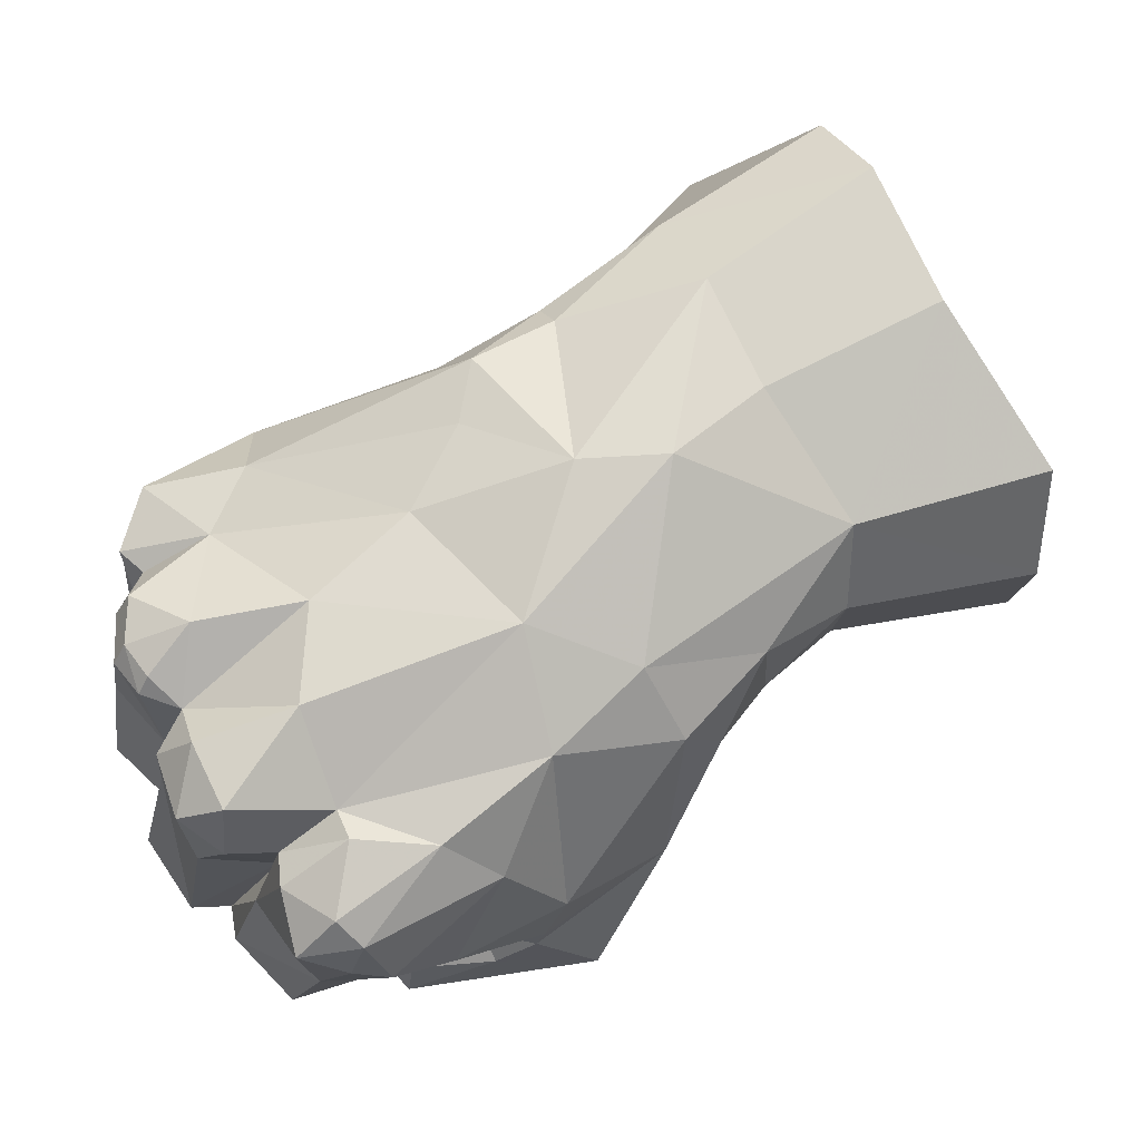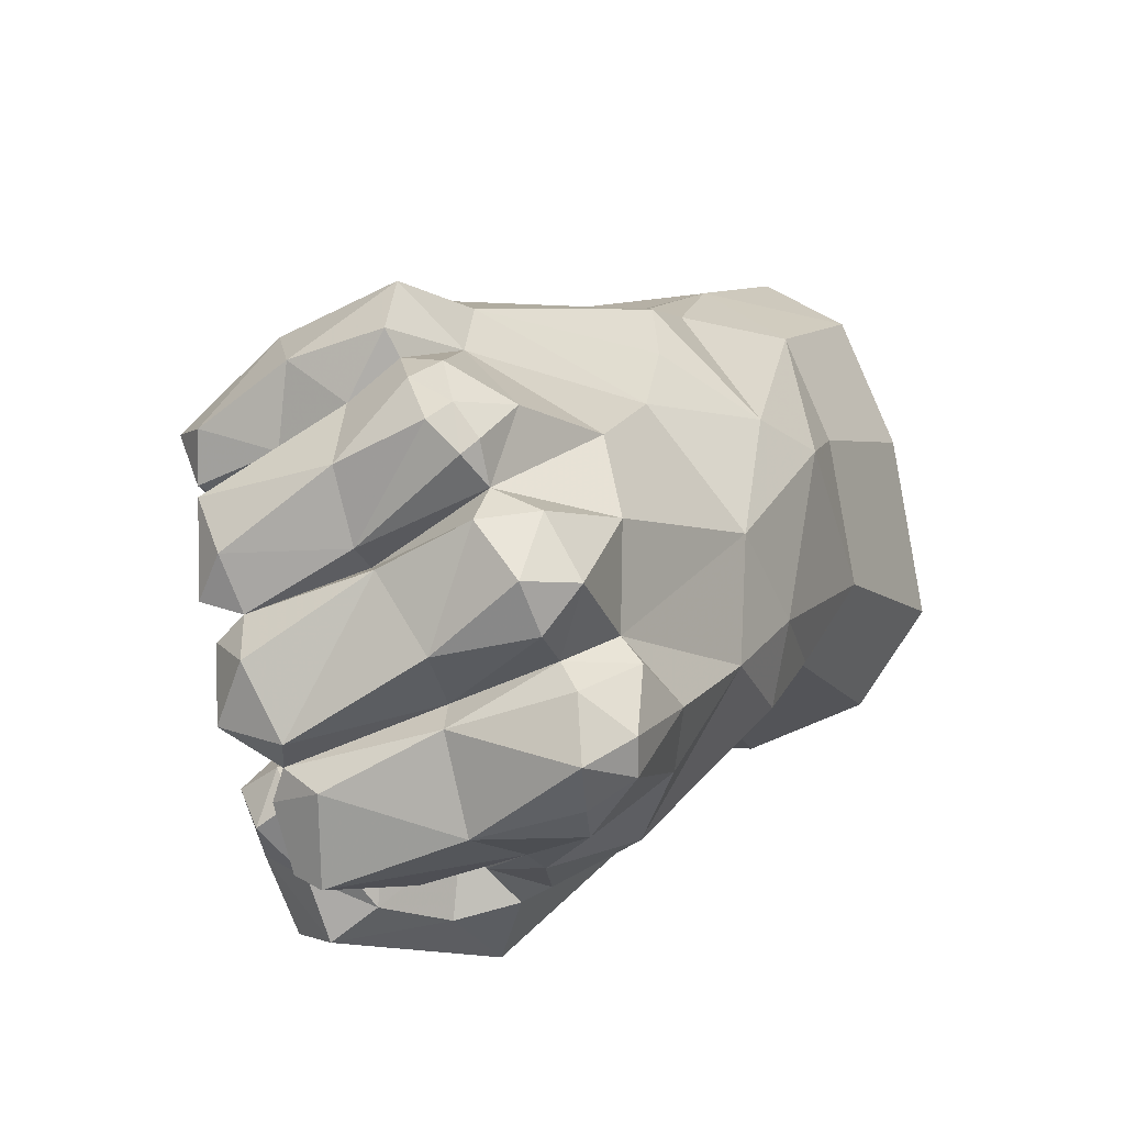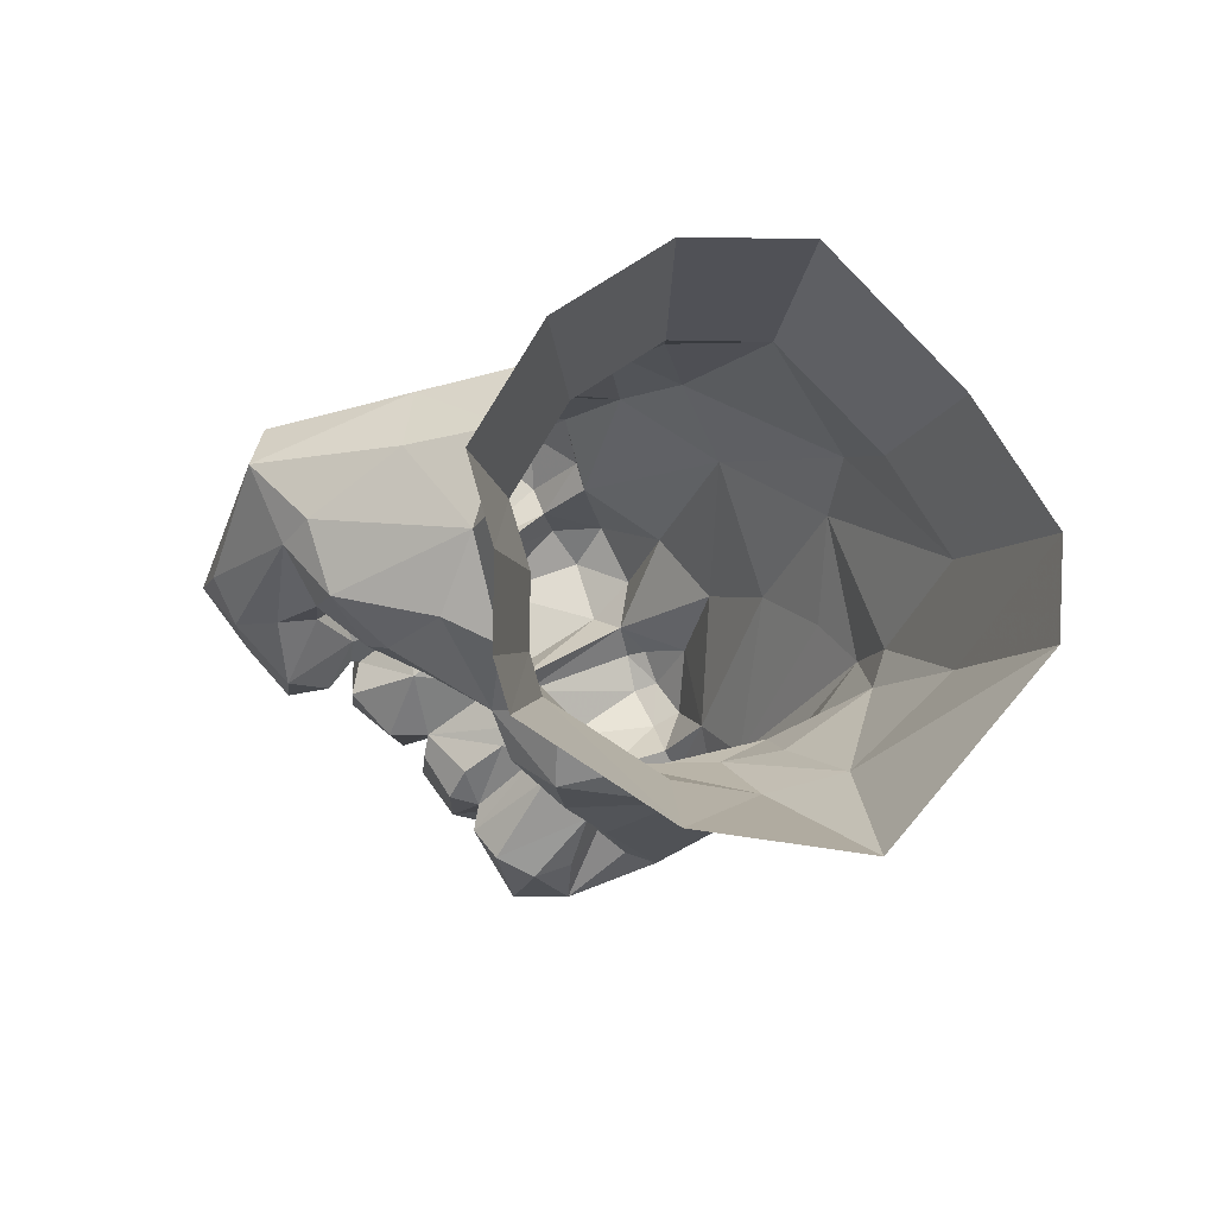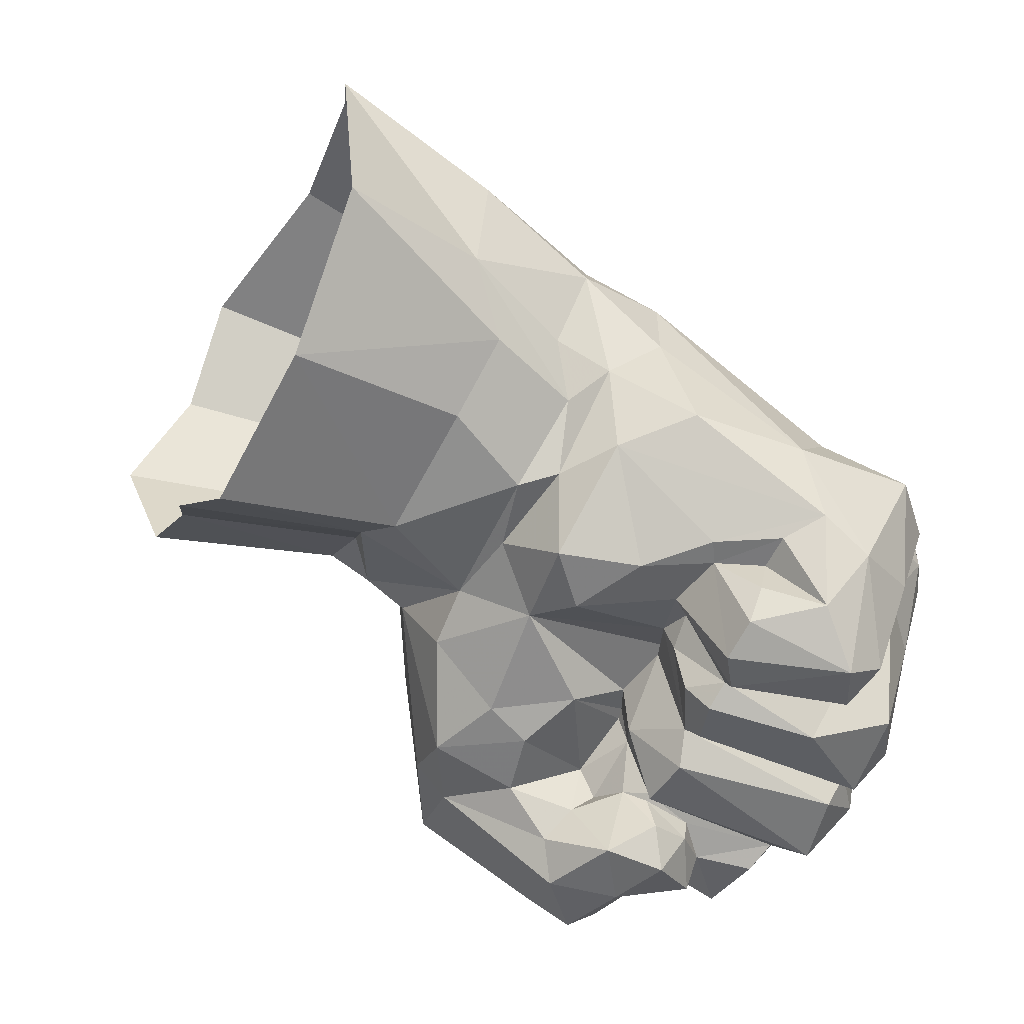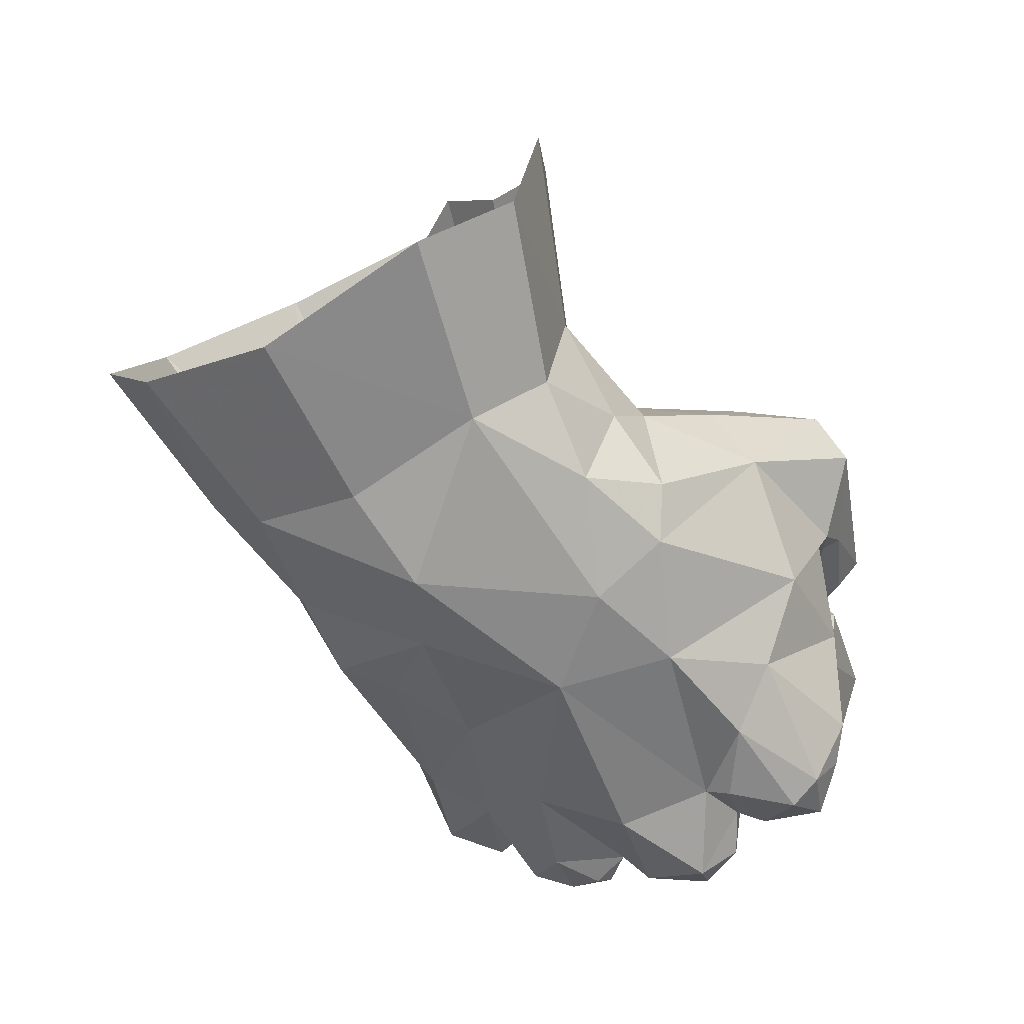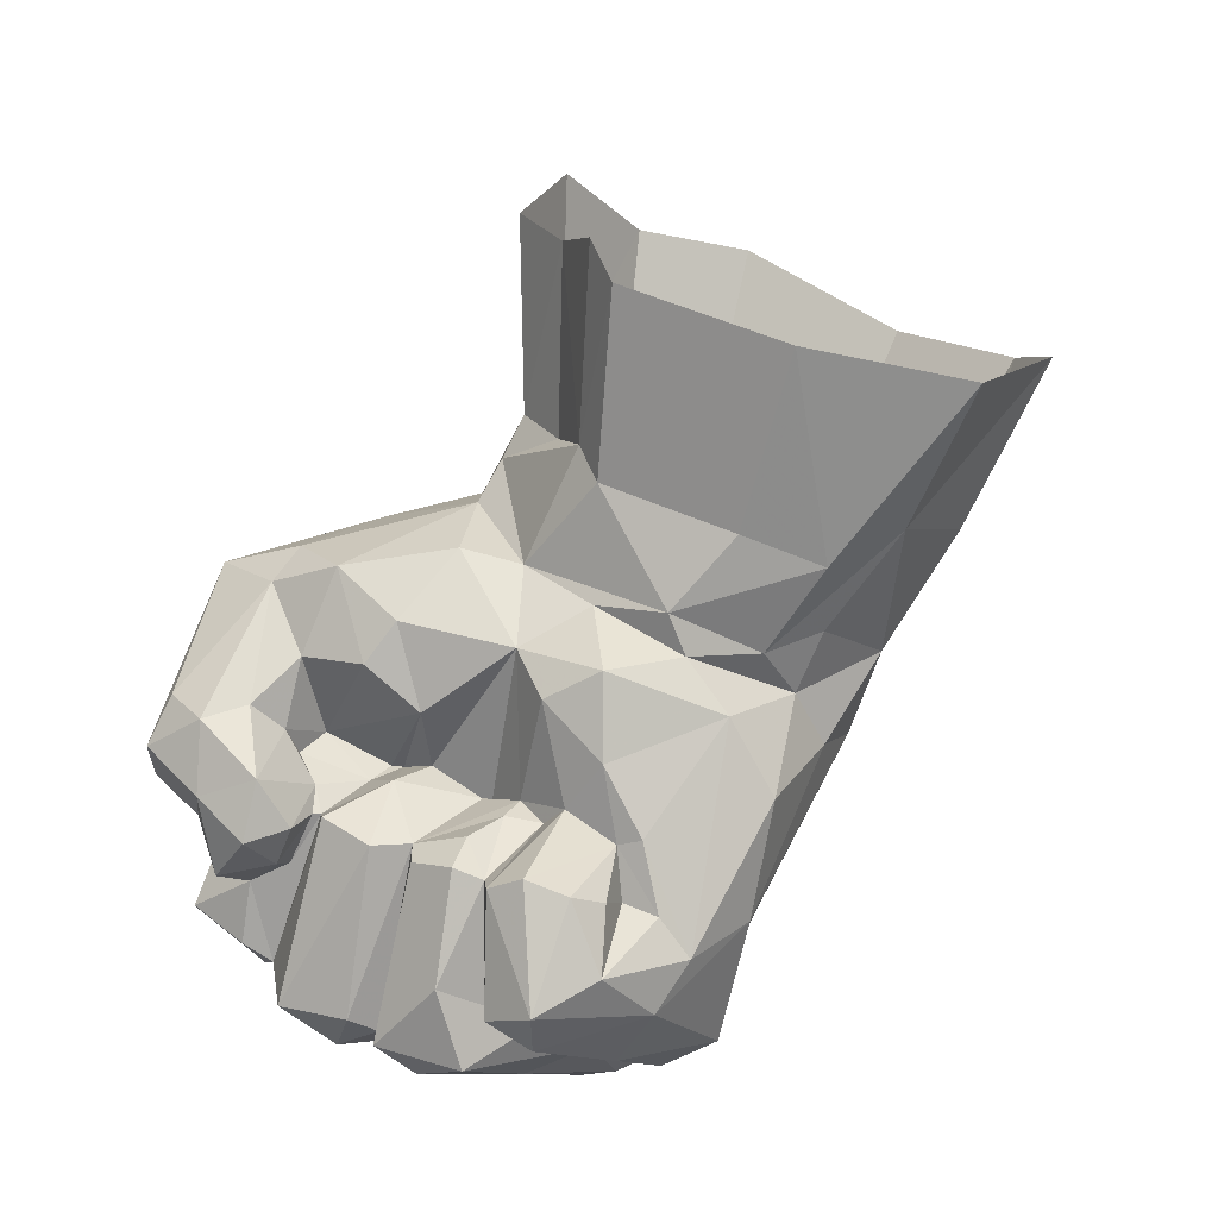
<metadata>
{"format":"obj","ext":"obj","renderer":"f3d","projection":"perspective","resolution":1024,"background":"white","views":[{"elev":-5.7,"azim":85.9,"up":"+Z"},{"elev":-28.5,"azim":34.4,"up":"+Z"},{"elev":54.9,"azim":-46.8,"up":"+Y"},{"elev":33.8,"azim":-69.5,"up":"+Z"},{"elev":34.0,"azim":94.6,"up":"+Y"},{"elev":-16.5,"azim":-64.7,"up":"+Y"}]}
</metadata>
<code>
v 0.006028 0.04073 0.03097
v -0.05929 0.0473 0.0424
v -0.001609 -0.06382 0.0809
v -0.03411 0.08929 0.09593
v 0.03136 0.1038 0.1164
v 0.02661 0.08449 0.08789
v 0.001279 0.08781 0.08175
v -0.000219 -0.01591 0.01321
v -0.04776 0.01413 0.07686
v -0.03543 0.0261 0.01597
v 0.02866 -0.02458 0.043
v -0.02363 -0.04335 0.1338
v -0.01583 -0.06392 0.1117
v -0.03936 -0.06044 0.0614
v -0.04712 -0.04995 0.08169
v -0.04125 -0.05015 0.03672
v -0.05674 -0.02871 0.1085
v -0.02572 -0.05557 0.1258
v -0.03013 0.07038 0.05579
v -0.002833 -0.05859 0.09891
v 0.03281 0.003761 0.1183
v -0.04948 -0.02666 0.095
v 0.03854 0.05545 0.08341
v -0.008549 -0.03294 0.1421
v 0.03181 -0.04443 0.09358
v -0.06352 0.01663 0.04038
v -0.03333 0.07938 0.08972
v -0.0222 0.02048 0.0238
v -0.05248 -0.0328 0.1178
v -0.03651 0.002578 0.05735
v -0.05501 -0.009703 0.05551
v -0.03818 0.002619 0.02147
v -0.03899 -0.009814 0.1097
v -0.04012 0.07913 0.1082
v 0.01886 0.000838 0.0151
v 0.04141 -0.02003 0.07477
v 0.04219 -0.03598 0.0521
v 0.01421 0.1051 0.099
v 0.04462 0.06144 0.1303
v 0.02717 0.06595 0.0681
v -0.02408 -0.05547 0.09567
v -0.01409 0.1061 0.09597
v -0.03415 -0.005505 0.09586
v -0.01292 0.03228 0.1634
v -0.05423 0.0123 0.0444
v -0.05835 0.02824 0.05066
v -0.006923 -0.04312 0.06739
v -0.00483 -0.05175 0.06742
v -0.06398 -0.01638 0.04016
v 0.00374 -0.03067 0.03182
v -0.06613 0.008803 0.01394
v -0.06671 0.02049 0.02074
v -0.05253 0.07184 0.1196
v -0.04447 0.04774 0.1016
v 0.01513 -0.04153 0.1148
v -0.0334 0.005208 0.07211
v -0.02869 -0.05814 0.04548
v -0.04018 -0.06407 0.1027
v -0.05107 0.01795 0.1251
v 0.03309 0.07053 0.1721
v -0.02421 -0.03666 0.02202
v -0.04118 0.005857 0.01403
v 0.04318 0.02851 0.09283
v 0.009637 -0.06231 0.1114
v 0.03249 -0.02394 0.03534
v -0.05372 0.005144 0.008188
v -0.05238 -0.005582 0.01986
v -0.04951 0.02625 0.1025
v -0.05081 0.01306 0.1097
v 0.02275 -0.05883 0.1002
v 0.03388 -0.04673 0.0503
v 0.00977 -0.05683 0.1067
v -0.05658 0.02487 0.06645
v -0.05742 0.03402 0.07544
v 0.02629 0.01765 0.1543
v 0.03565 -0.01818 0.0982
v -0.03591 0.02334 0.1386
v -0.002641 0.01551 0.0178
v -0.02975 0.006654 0.06243
v -0.03051 -0.05588 0.0577
v 0.02599 -0.05183 0.06454
v -0.05691 -0.01222 0.04854
v -0.06691 -0.002361 0.04513
v -0.03019 0.04168 0.1711
v -0.04768 2.5e-05 0.04907
v -0.001419 0.006634 0.01776
v -0.01873 0.006805 0.03173
v 0.009066 -0.04361 0.04152
v -0.05065 -0.05862 0.1074
v -0.03514 0.06848 0.08421
v -0.05048 0.05205 0.08777
v -0.04761 -0.01626 0.07538
v -0.02966 -0.06612 0.06748
v -0.02852 0.004191 0.01592
v 0.03523 -0.01174 0.05232
v 0.006617 0.01053 0.1556
v -0.03659 -0.01865 0.1216
v -0.03014 0.009822 0.1467
v -0.03218 -0.03091 0.1208
v 0.02978 0.01462 0.1388
v 0.008603 -0.05738 0.1265
v -0.04446 0.04757 0.1555
v 0.02467 0.02542 0.03754
v -0.0179 0.008536 0.02274
v 0.01182 -0.03371 0.1312
v -0.05442 0.05699 0.04699
v -0.04529 -0.02087 0.03035
v 0.00096 -0.02553 0.04036
v -0.05415 -0.01729 0.06776
v -0.04 -0.0244 0.01156
v -0.03313 -0.0232 0.006994
v 0.02586 -0.0593 0.08884
v -0.0441 -0.04988 0.1214
v -0.06967 0.01275 0.03092
v -0.02896 0.01953 0.03143
v 0.03909 -0.01176 0.02822
v -0.04354 0.03594 0.119
v -0.02318 0.03544 0.02068
v -0.03061 -0.003228 0.08414
v -0.0443 -4.4e-05 0.0681
v -0.04787 -0.007204 0.05097
v -0.05092 -0.02131 0.07688
v -0.04025 0.05157 0.01578
v 0.02278 0.03668 0.1639
v -0.03857 -0.03421 0.02453
v 0.01391 0.03375 0.1679
v 0.03674 0.03542 0.06409
v -0.03272 -0.03818 0.02959
v -0.02522 -0.04734 0.02942
v 0.04199 0.03977 0.1292
v -0.03928 -0.05418 0.0543
v 0.001595 -0.05262 0.06011
v -0.03058 -0.03458 0.1292
v -0.04521 -0.05742 0.09312
v 0.03745 -0.04328 0.06695
v -0.007209 0.01993 0.1538
v -0.05253 0.05654 0.02429
v -0.02414 0.01748 0.0315
v -0.06221 0.04776 0.06198
v -0.0188 -0.007426 0.1529
v 0.03635 0.01113 0.04453
v -0.04069 0.01447 0.04729
v -0.05455 -0.02103 0.02686
v -0.05398 -0.02408 0.08915
v -0.04528 -0.002055 0.1223
v 0.03116 -0.02043 0.02001
v 0.03224 -0.03626 0.04266
v 0.03755 0.08265 0.1465
v -0.01572 0.0369 0.02329
v -0.01398 0.06555 0.04307
v 0.02876 -0.05382 0.08167
v -0.05466 -0.02961 0.09822
v -0.02543 -0.004647 0.08366
v -0.04267 0.03203 0.1372
v -0.05432 0.06126 0.1251
v 0.01463 0.07566 0.06827
v -0.04613 0.008629 0.0434
v -0.03579 -0.06695 0.08265
v -0.03048 0.007166 0.05944
v 0.02608 -0.04629 0.07462
v -0.02258 0.02584 0.1522
v -0.01745 0.05257 0.1855
v -0.03538 -0.01171 0.1026
v -0.01376 0.07894 0.07403
v -0.0396 -0.01006 0.0946
v -0.04921 -0.01622 0.09028
v -0.03675 -0.01817 0.1281
v 0.03508 -0.005564 0.02229
v 0.02421 -0.00849 0.01632
v 0.03891 -0.008918 0.04602
v -0.06582 -0.004602 0.02833
v -0.04266 -0.04664 0.09176
v -0.04338 -0.03292 0.1222
v -0.05133 -0.01889 0.04144
v -0.04905 -0.007231 0.04926
v -0.04432 -0.0172 0.04067
v 0.01462 0.06175 0.1885
v -0.05344 0.1324 0.1042
v 0.02739 0.1507 0.1298
v -0.06121 0.119 0.1194
v 0.006146 0.152 0.1082
v -0.02898 0.1533 0.1045
v -0.07674 0.1107 0.1339
v 0.02959 0.1094 0.1994
v -0.04065 0.07564 0.2121
v -0.06675 0.08063 0.1785
v 0.03515 0.1242 0.1674
v -0.07893 0.09772 0.1405
v 0.01171 0.1006 0.2139
v 0.02553 -0.056 0.07794
v 0.01609 -0.06211 0.09676
v 0.02095 -0.06197 0.08501
f 28 78 86
f 137 106 19
f 52 2 137
f 21 63 130
f 6 156 7
f 36 95 63
f 65 116 170
f 110 125 107
f 61 111 8
f 141 127 95
f 144 15 22
f 131 57 80
f 47 80 132
f 74 91 139
f 25 55 70
f 144 22 166
f 28 115 118
f 97 173 99
f 43 69 68
f 91 90 139
f 128 107 125
f 135 37 36
f 36 37 95
f 105 101 55
f 40 150 156
f 139 90 106
f 56 153 68
f 10 123 118
f 48 47 160
f 3 48 192
f 107 62 32
f 123 51 137
f 53 27 54
f 54 117 154
f 55 72 70
f 130 100 21
f 16 129 57
f 44 161 136
f 58 13 18
f 1 103 78
f 1 127 103
f 22 15 41
f 37 147 11
f 119 120 92
f 58 18 89
f 76 21 55
f 101 24 18
f 66 171 51
f 107 143 67
f 145 98 59
f 69 59 68
f 151 160 25
f 151 190 160
f 20 3 191
f 1 150 40
f 147 71 88
f 71 147 37
f 45 85 157
f 45 157 142
f 68 9 56
f 132 129 88
f 63 95 127
f 92 122 144
f 128 129 16
f 95 11 170
f 95 37 11
f 17 29 97
f 123 10 66
f 20 64 13
f 106 137 2
f 103 127 141
f 82 83 49
f 43 33 69
f 150 19 164
f 31 16 109
f 96 24 75
f 24 96 140
f 25 112 151
f 51 171 114
f 138 94 115
f 117 77 154
f 36 76 160
f 93 48 3
f 77 117 59
f 90 164 19
f 145 59 69
f 105 55 21
f 7 164 42
f 71 37 135
f 24 105 75
f 86 35 8
f 94 86 111
f 65 170 11
f 73 142 9
f 93 80 48
f 128 16 31
f 144 122 15
f 86 78 35
f 2 139 106
f 17 152 89
f 111 110 32
f 139 46 73
f 17 33 152
f 61 110 111
f 67 171 66
f 7 38 6
f 32 94 111
f 88 108 147
f 80 93 14
f 7 42 38
f 156 6 40
f 105 21 100
f 132 88 81
f 87 104 94
f 25 160 76
f 106 90 19
f 63 21 76
f 73 74 139
f 29 89 113
f 101 18 13
f 105 24 101
f 35 103 168
f 141 116 168
f 85 83 82
f 67 66 62
f 2 114 26
f 31 109 120
f 9 68 74
f 143 171 67
f 96 126 136
f 122 14 15
f 32 110 107
f 81 71 135
f 160 47 81
f 50 65 11
f 2 46 139
f 113 12 133
f 129 132 57
f 59 98 77
f 33 145 69
f 155 154 102
f 25 76 55
f 158 93 3
f 123 137 150
f 98 140 136
f 136 140 96
f 51 114 52
f 41 15 158
f 20 191 72
f 45 142 46
f 143 174 49
f 129 108 88
f 107 174 143
f 35 168 169
f 87 138 28
f 53 34 27
f 89 18 113
f 135 36 160
f 137 19 150
f 122 80 14
f 28 86 87
f 161 84 154
f 158 3 20
f 79 120 56
f 150 164 156
f 56 9 79
f 150 118 123
f 127 40 23
f 94 104 86
f 115 62 10
f 149 28 118
f 121 85 175
f 128 31 121
f 46 142 73
f 87 86 104
f 127 23 63
f 12 98 167
f 112 190 151
f 55 101 64
f 73 9 74
f 41 158 20
f 133 167 97
f 149 118 150
f 63 39 130
f 29 17 89
f 88 71 81
f 50 146 65
f 140 98 12
f 126 44 136
f 112 191 192
f 6 23 40
f 45 26 83
f 8 50 61
f 64 101 13
f 12 24 140
f 59 117 68
f 133 12 167
f 113 18 12
f 135 160 81
f 44 162 161
f 128 61 50
f 112 25 70
f 93 158 14
f 13 58 41
f 125 110 61
f 83 171 49
f 113 133 99
f 68 153 43
f 30 142 157
f 114 2 52
f 77 98 136
f 58 134 41
f 60 130 39
f 56 120 119
f 154 84 102
f 146 50 8
f 152 172 134
f 51 123 66
f 65 146 116
f 130 60 124
f 121 31 120
f 164 4 42
f 62 115 32
f 132 81 47
f 76 36 63
f 57 131 16
f 15 14 158
f 53 54 155
f 18 24 12
f 85 45 83
f 54 68 117
f 174 175 82
f 6 5 23
f 8 35 169
f 39 5 148
f 1 149 150
f 89 134 58
f 108 128 50
f 154 155 54
f 92 43 119
f 91 68 54
f 5 39 23
f 5 6 38
f 26 45 46
f 63 23 39
f 159 79 9
f 161 77 136
f 114 83 26
f 64 20 72
f 129 128 108
f 60 39 148
f 30 159 142
f 41 20 13
f 55 64 72
f 30 121 120
f 142 159 9
f 134 172 41
f 119 153 56
f 163 22 152
f 43 163 33
f 163 152 33
f 97 99 133
f 156 164 7
f 164 90 27
f 33 97 145
f 75 124 126
f 109 131 92
f 96 75 126
f 107 128 176
f 130 124 75
f 127 1 40
f 10 118 115
f 80 122 92
f 50 11 108
f 92 131 80
f 27 90 54
f 28 138 115
f 29 113 173
f 100 130 75
f 4 27 34
f 159 30 79
f 22 165 166
f 43 92 165
f 26 46 2
f 74 68 91
f 91 54 90
f 103 35 78
f 149 78 28
f 128 125 61
f 85 30 157
f 30 120 79
f 161 154 77
f 119 43 153
f 62 107 67
f 87 94 138
f 108 11 147
f 27 4 164
f 10 62 66
f 30 85 121
f 1 78 149
f 33 17 97
f 80 57 132
f 166 92 144
f 165 92 166
f 165 163 43
f 167 145 97
f 98 145 167
f 169 146 8
f 168 146 169
f 168 103 141
f 170 141 95
f 116 141 170
f 80 47 48
f 111 86 8
f 137 51 52
f 172 152 22
f 172 22 41
f 89 152 134
f 113 99 173
f 173 97 29
f 75 105 100
f 109 16 131
f 120 109 92
f 49 171 143
f 174 107 176
f 174 82 49
f 114 171 83
f 176 121 175
f 85 82 175
f 107 175 176
f 128 121 176
f 115 94 32
f 126 162 44
f 124 177 126
f 161 162 84
f 186 155 102
f 189 162 177
f 178 42 4
f 162 185 84
f 187 60 148
f 181 5 38
f 53 180 34
f 180 4 34
f 84 186 102
f 5 187 148
f 188 53 155
f 42 181 38
f 184 177 60
f 192 48 190
f 190 48 160
f 191 70 72
f 191 3 192
f 112 192 190
f 112 70 191
f 174 176 175
f 22 163 165
f 168 116 146
f 126 177 162
f 124 60 177
f 186 188 155
f 189 185 162
f 178 182 42
f 187 184 60
f 181 179 5
f 53 183 180
f 180 178 4
f 84 185 186
f 5 179 187
f 188 183 53
f 42 182 181
f 184 189 177

</code>
